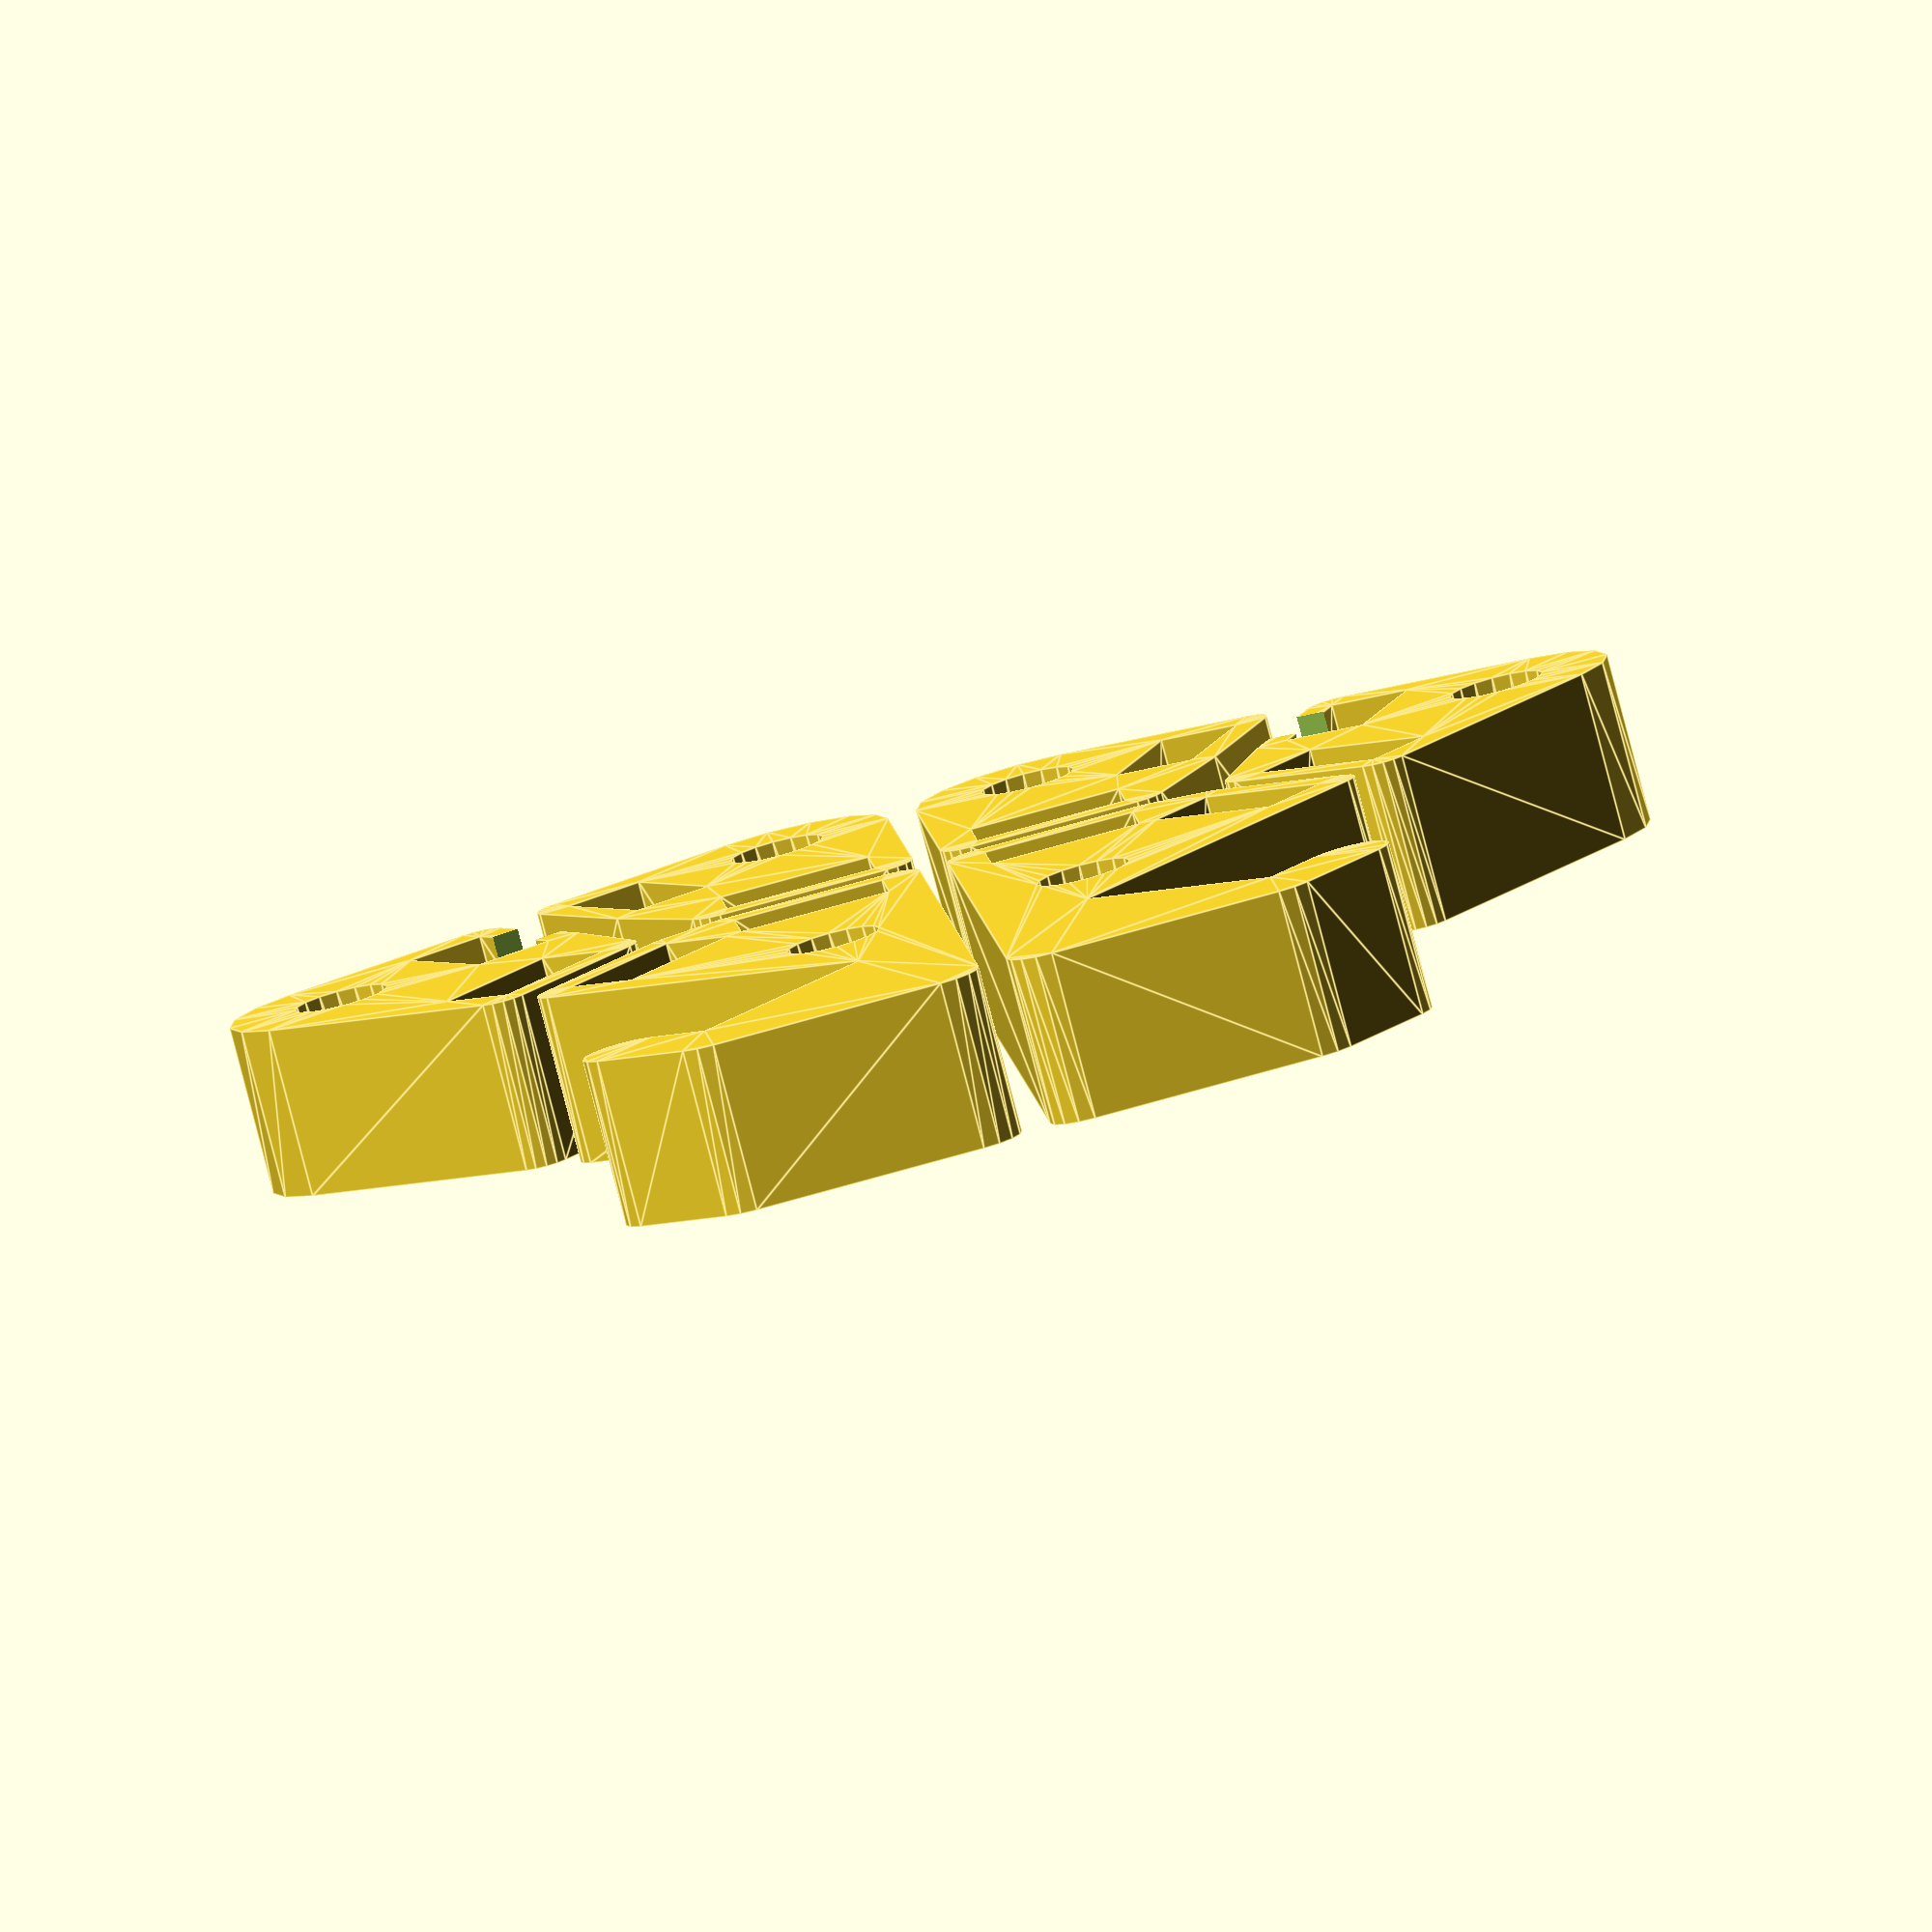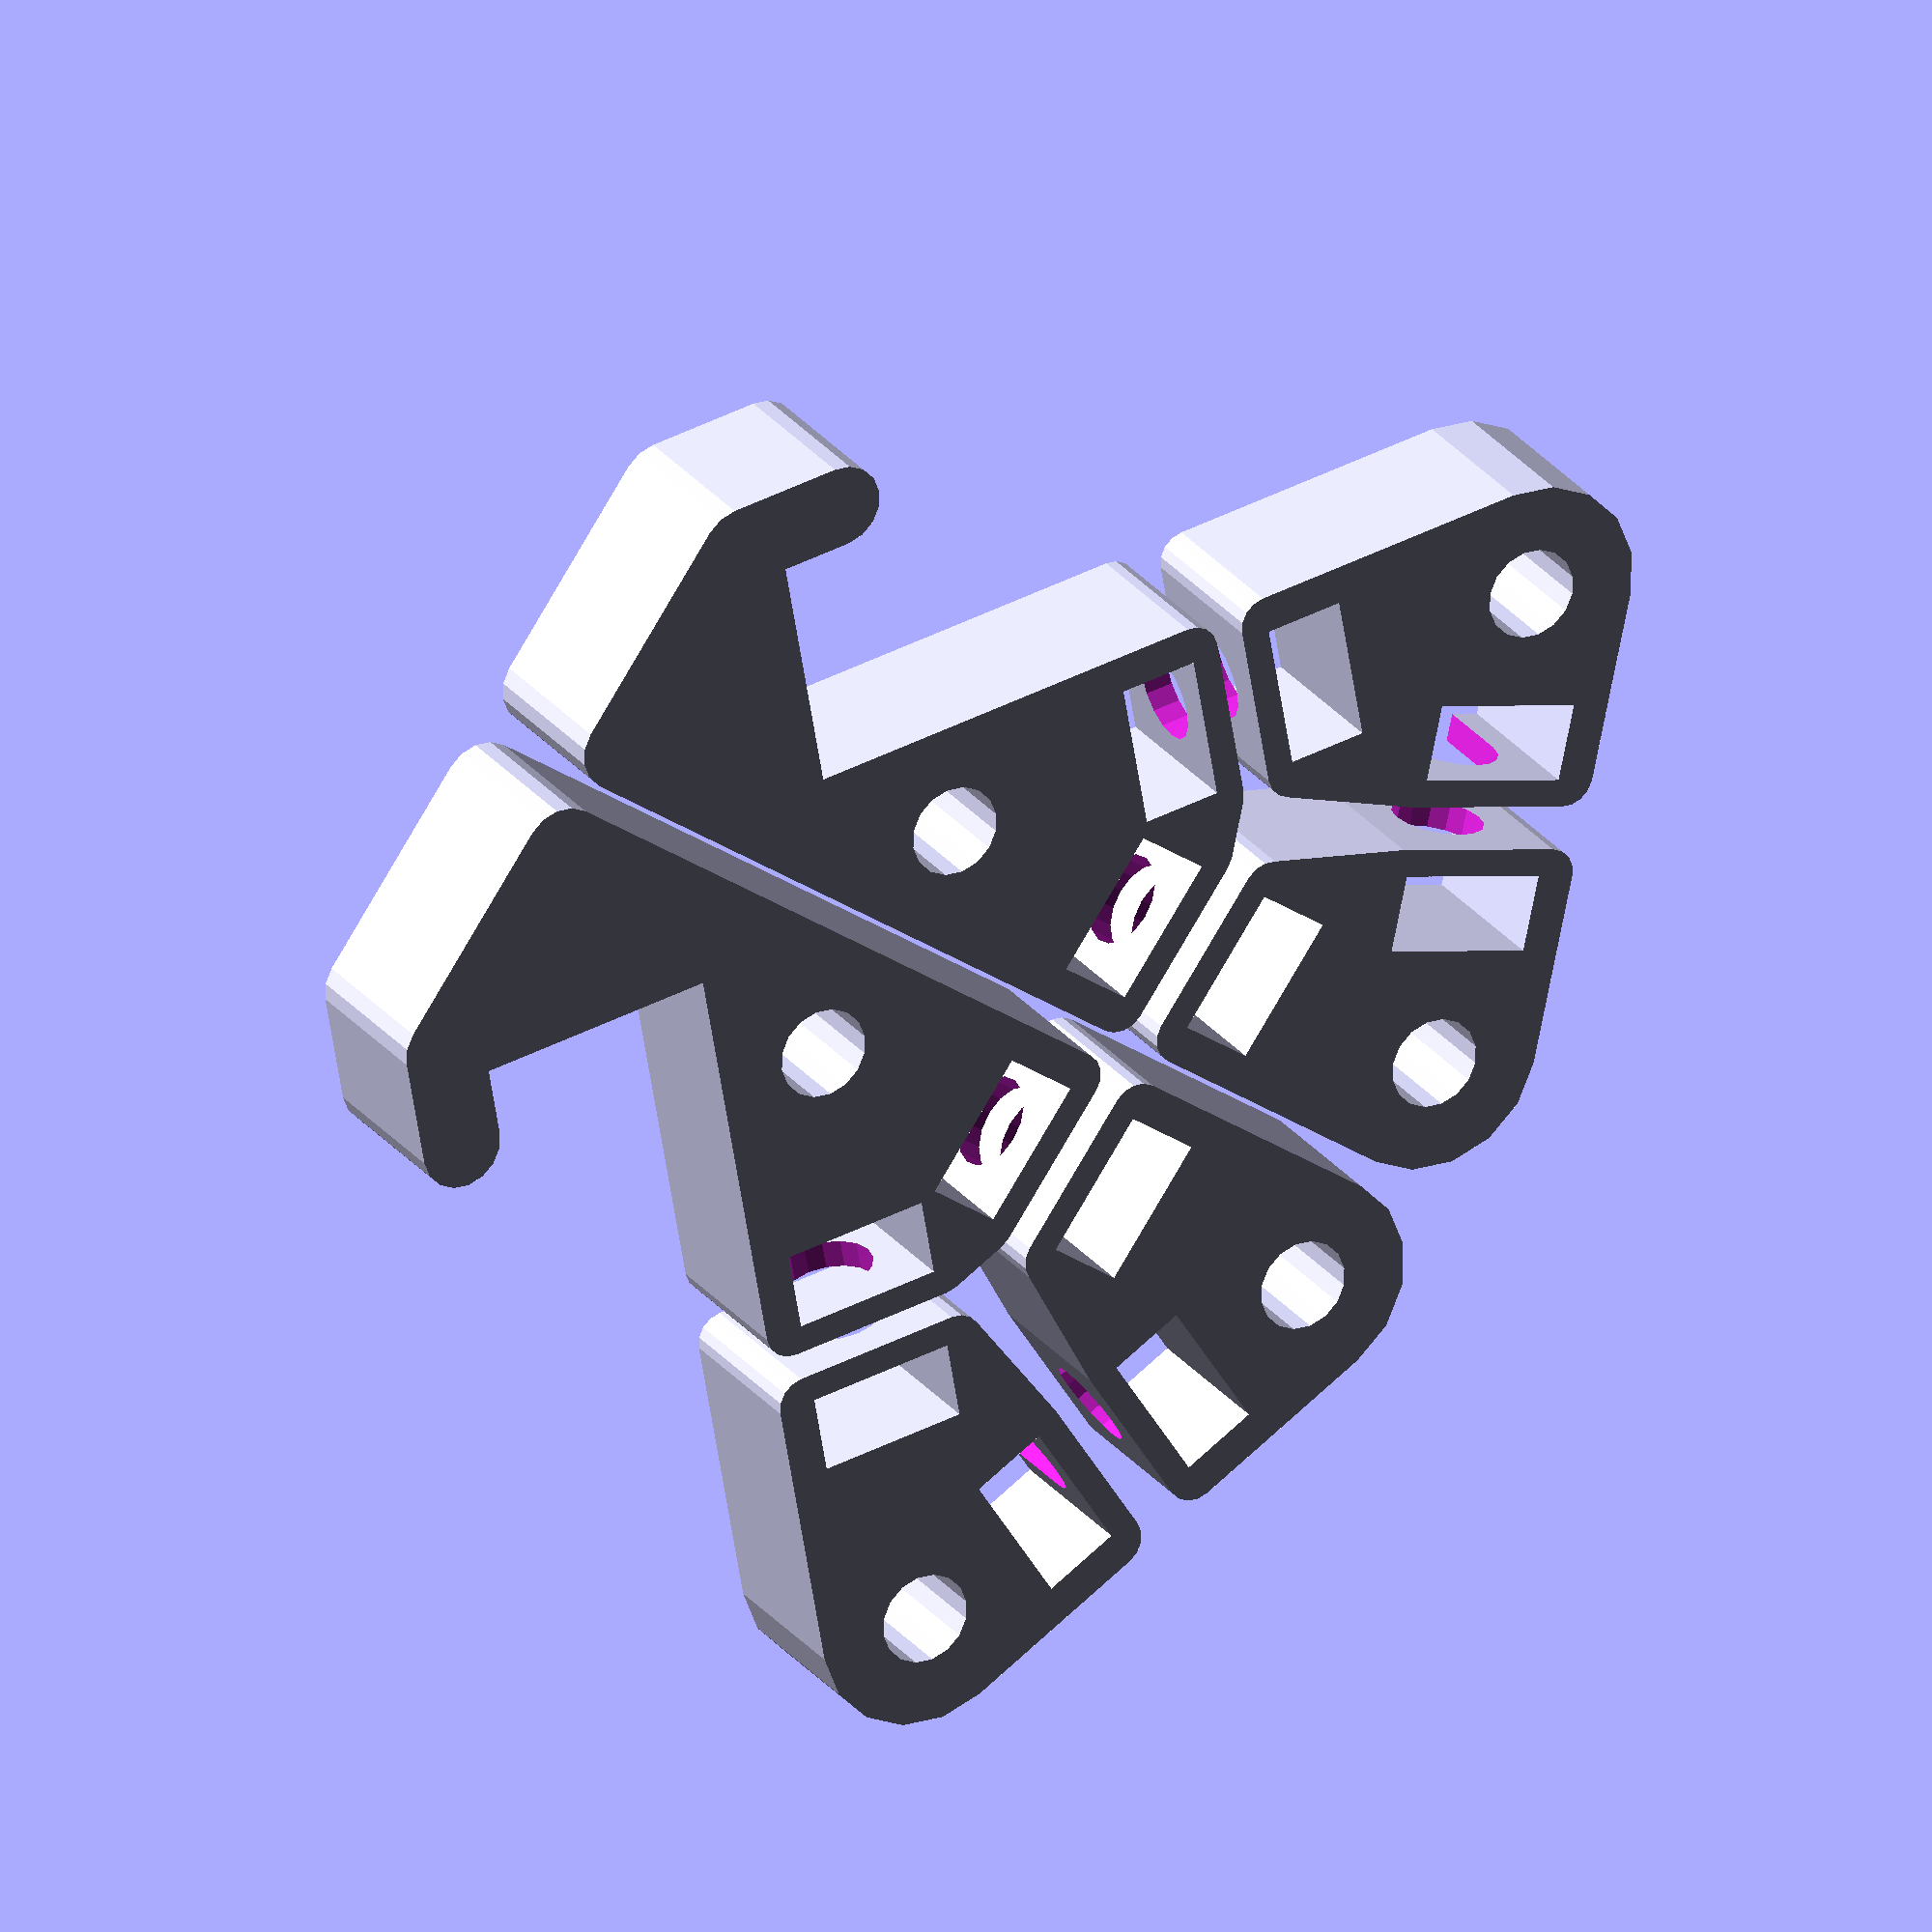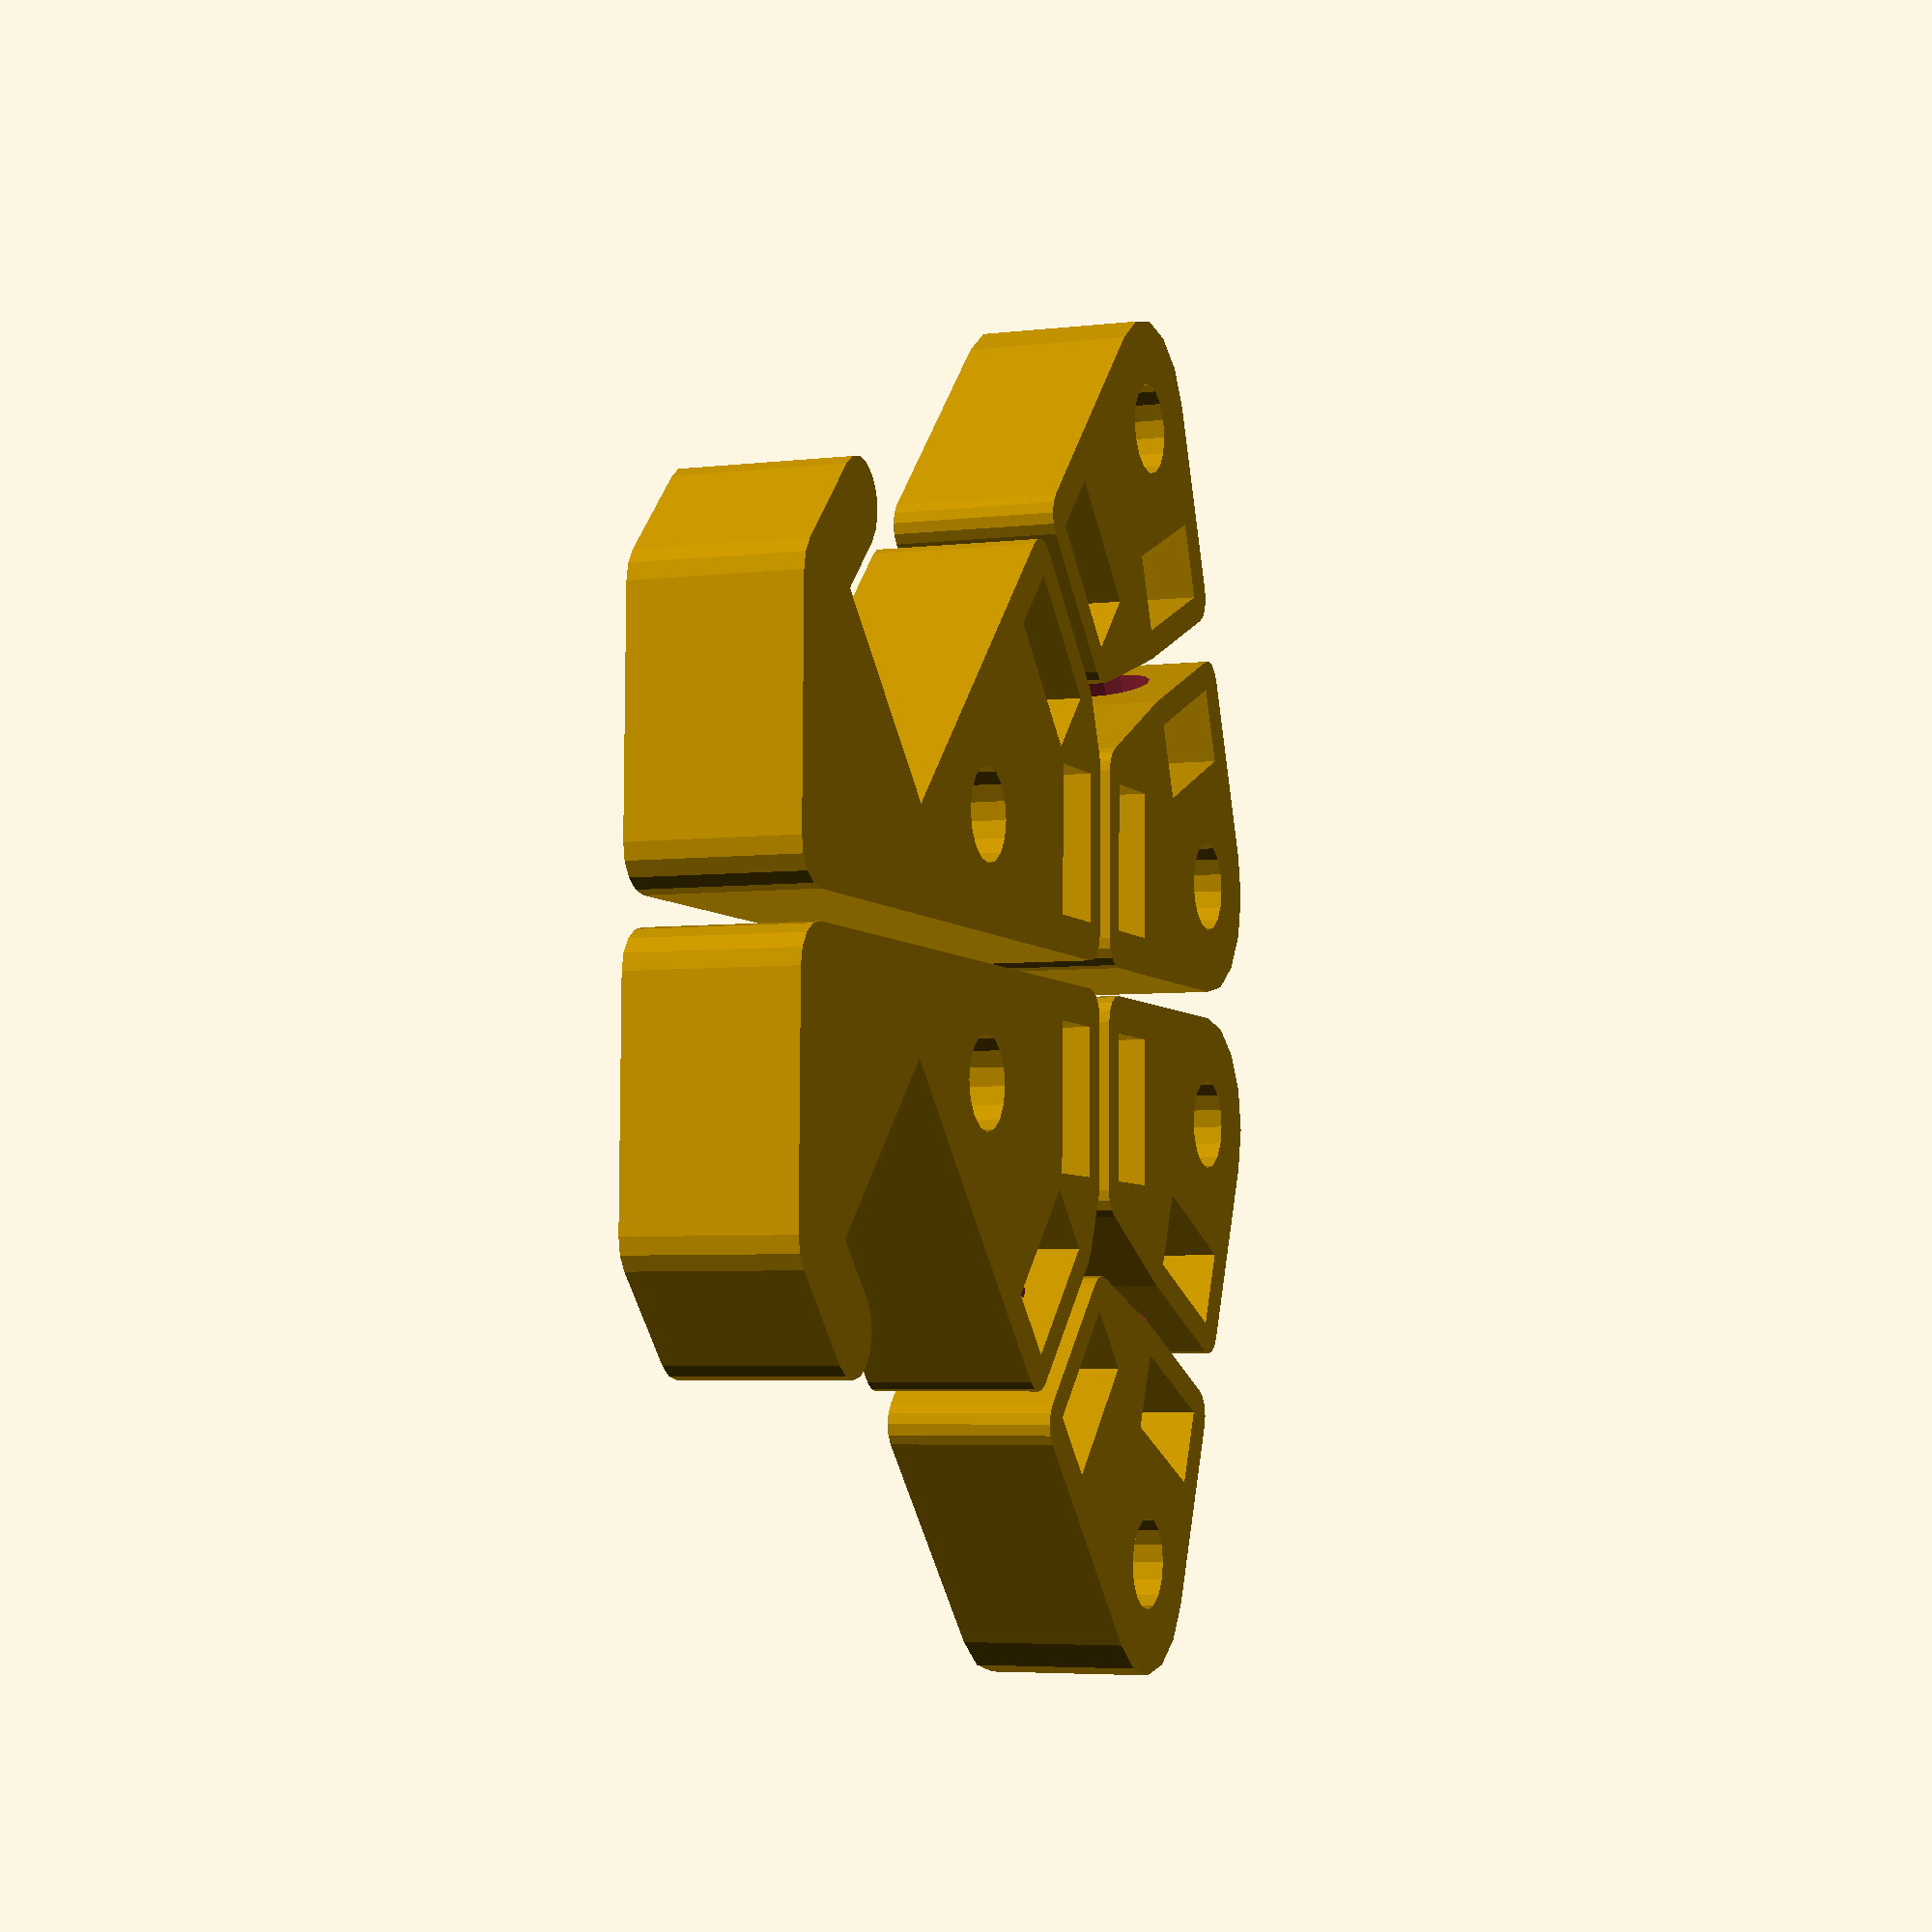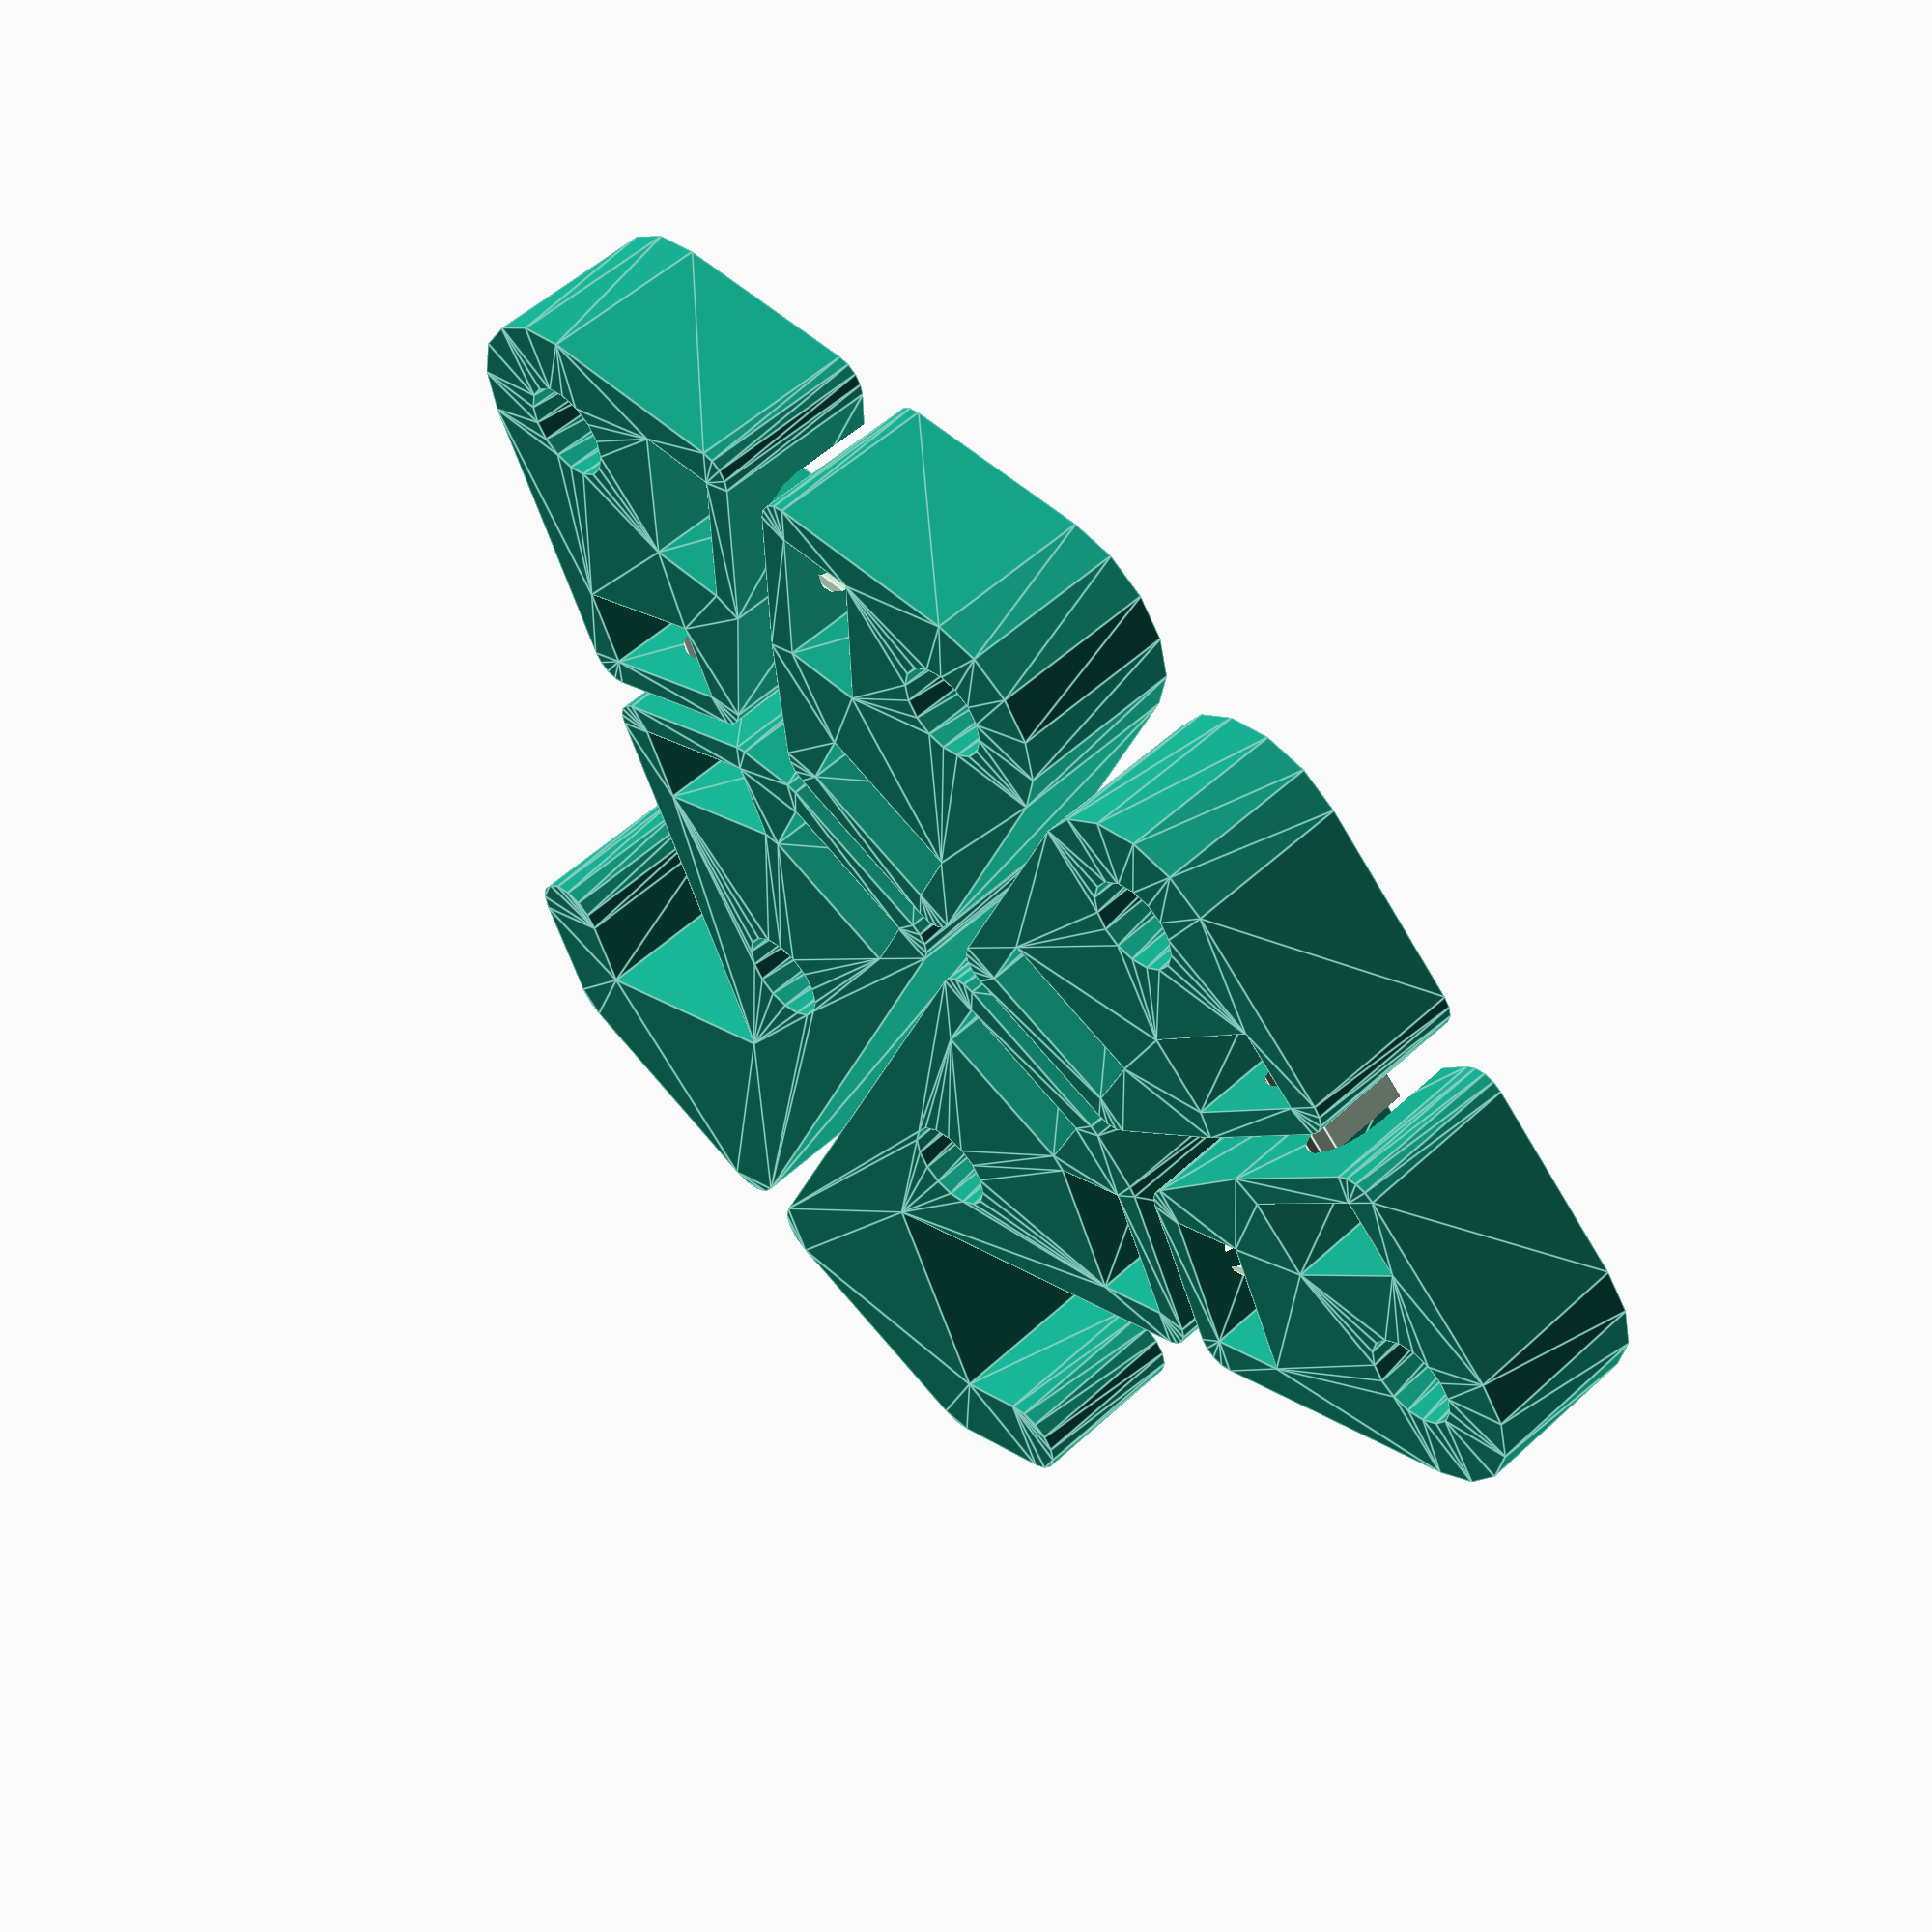
<openscad>
/*
 * Copyright (C) 2017 Marco Lochen
 *
 * This work is licensed under the Creative Commons Attribution 4.0
 * International License. To view a copy of this license, visit
 * http://creativecommons.org/licenses/by/4.0/ or send a letter to Creative
 * Commons, PO Box 1866, Mountain View, CA 94042, USA.
 */

ro = 8;                     // radii on the outside
ri = 2;                     // radii on the inside
rf = 3;                     // radii on the front
offset = 46;                // offset for corner parts
gap = 0.3;                  // gap for places where parts are joined
lh = 16.5 + 2 * gap;        // height of the bottom part of the laptop
$fn = 16;

module hull_corners(back = false)
{
    d = back ? 16 : 22;
    translate([-ro + ri, d - ri]) circle(r = ri);
    translate([ro - ri, d - ri]) circle(r = ri);
}

module nut_insert(back = false)
{
    d = back ? 14 : 20;
    translate([0, d - ((5 + 2 * gap) / 2)]) square([10 + 2 * gap, 5 + 2 * gap], center = true);
}

module front()
{
    offset = (ro - rf) / tan(22.5);
    hull()
    {
        translate([offset - 8, ro + lh + rf]) circle(r = rf);
        translate([offset, ro + lh + rf]) circle(r = rf);
    }       
    hull()
    {
        translate([offset, ro + lh + rf]) circle(r = rf);
        translate([offset, ro - rf]) circle(r = rf);
        translate([offset + (lh + 2 * rf) / 2, ro - rf + (lh + 2 * rf) / 2]) circle(r = 3);
    }
    hull()
    {
        circle(r = ro);
        translate([offset, ro - rf]) circle(r = rf);
    }
}

module parts_2D()
{
    difference()
    {
        union()
        {
            hull()
            {
                circle(r = ro);
                rotate(90) hull_corners();
                rotate(45) hull_corners();
            }
            rotate(-45) front();
        }
        circle(r = 3 + gap);
        rotate(90) nut_insert();
        rotate(45) nut_insert();
    }

    translate([-offset, 0]) difference()
    {
        hull()
        {
            circle(r = ro);
            rotate(-90) hull_corners();
            rotate(-22.5) hull_corners(back = true);
        }
        circle(r = 3 + gap);
        rotate(-90) nut_insert();
        rotate(-22.5) nut_insert(back = true);
    }

    rotate(-45) translate([-offset, 0]) difference()
    {
        hull()
        {
            circle(r = ro);
            rotate(-90) hull_corners();
            rotate(202.5) hull_corners(back = true);
        }
        circle(r = 3 + gap);
        rotate(-90) nut_insert();
        rotate(202.5) nut_insert(back = true);
    }
}

module parts_3D()
{
    difference()
    {
        linear_extrude(12, convexity = 6) parts_2D();
        translate([-0.5 * offset, 0, 6]) rotate([0, 90, 0])
            cylinder(r = 3 + gap, h = offset - 2 * 18, center = true);
        rotate([0, 0, -45]) translate([-0.5 * offset, 0, 6]) rotate([0, 90, 0])
            cylinder(r = 3 + gap, h = offset - 2 * 18, center = true);
        rotate([0, 0, -22.5]) translate([-offset * cos(22.5), 0, 6]) rotate([90, 0, 0])
            cylinder(r = 3 + gap, h = 10, center = true);
        rotate([0, 0, -22.5]) translate([-offset * cos(22.5), 2, 12])
            cube([6 + 2 * gap, 4, 12], center = true);
    }
}

translate([0, ro + 1, 0]) parts_3D();
mirror([0, 1, 0]) translate([0, ro + 1, 0]) parts_3D();

</openscad>
<views>
elev=260.8 azim=265.0 roll=165.4 proj=o view=edges
elev=334.3 azim=325.0 roll=151.9 proj=o view=wireframe
elev=4.7 azim=359.2 roll=111.4 proj=p view=wireframe
elev=127.0 azim=249.2 roll=314.8 proj=p view=edges
</views>
